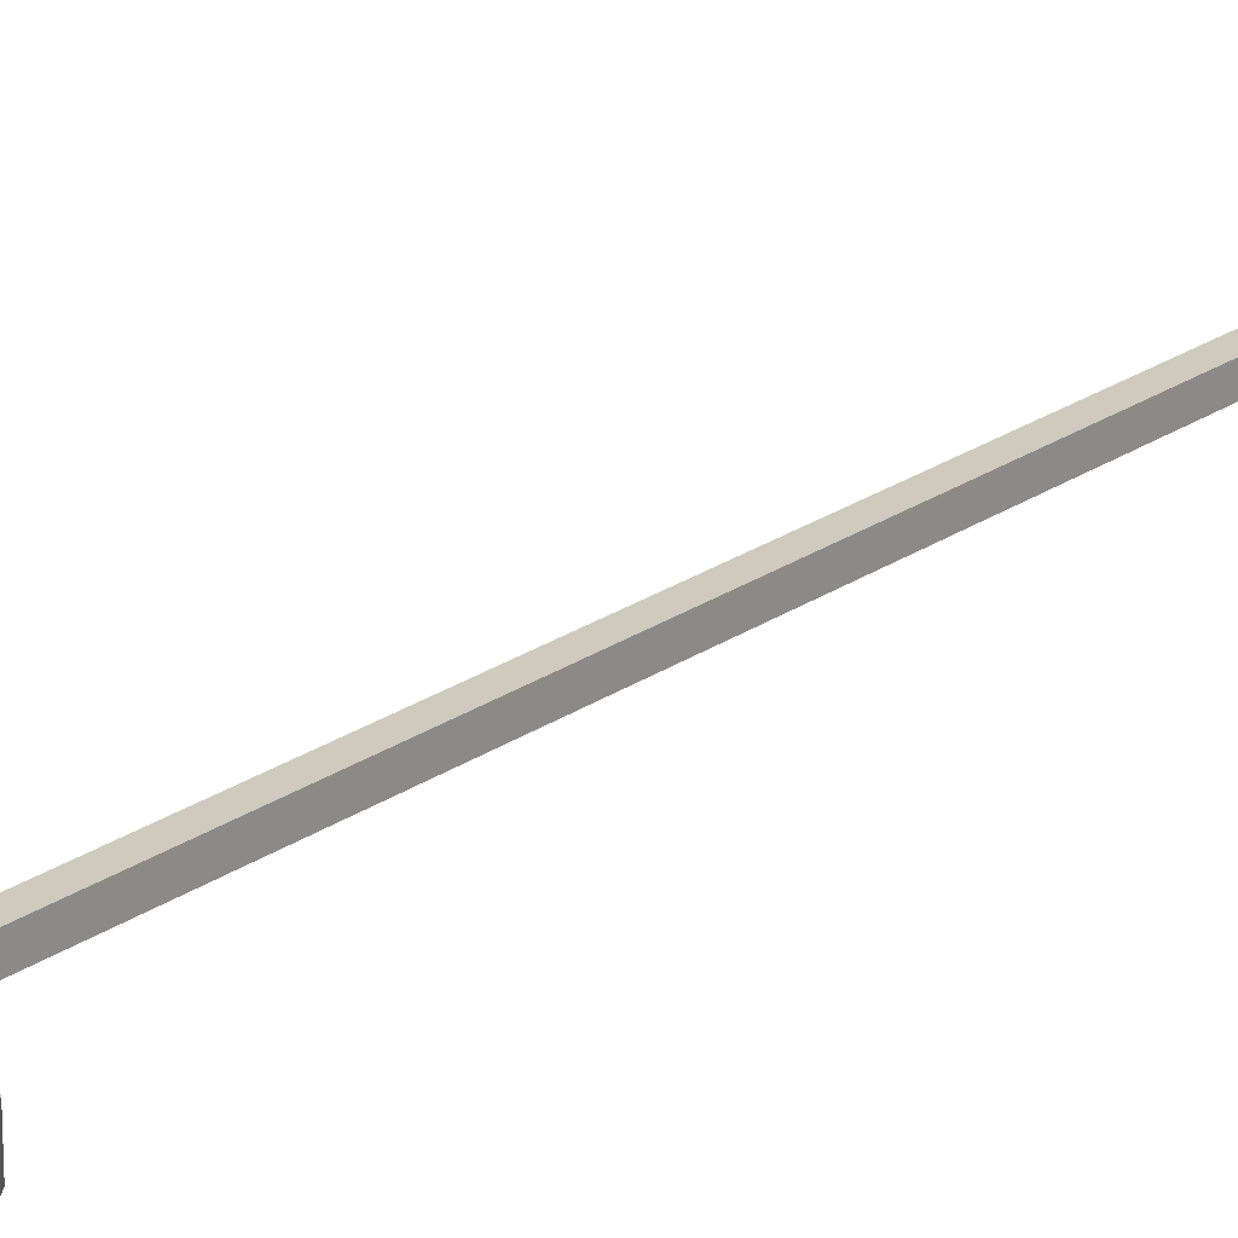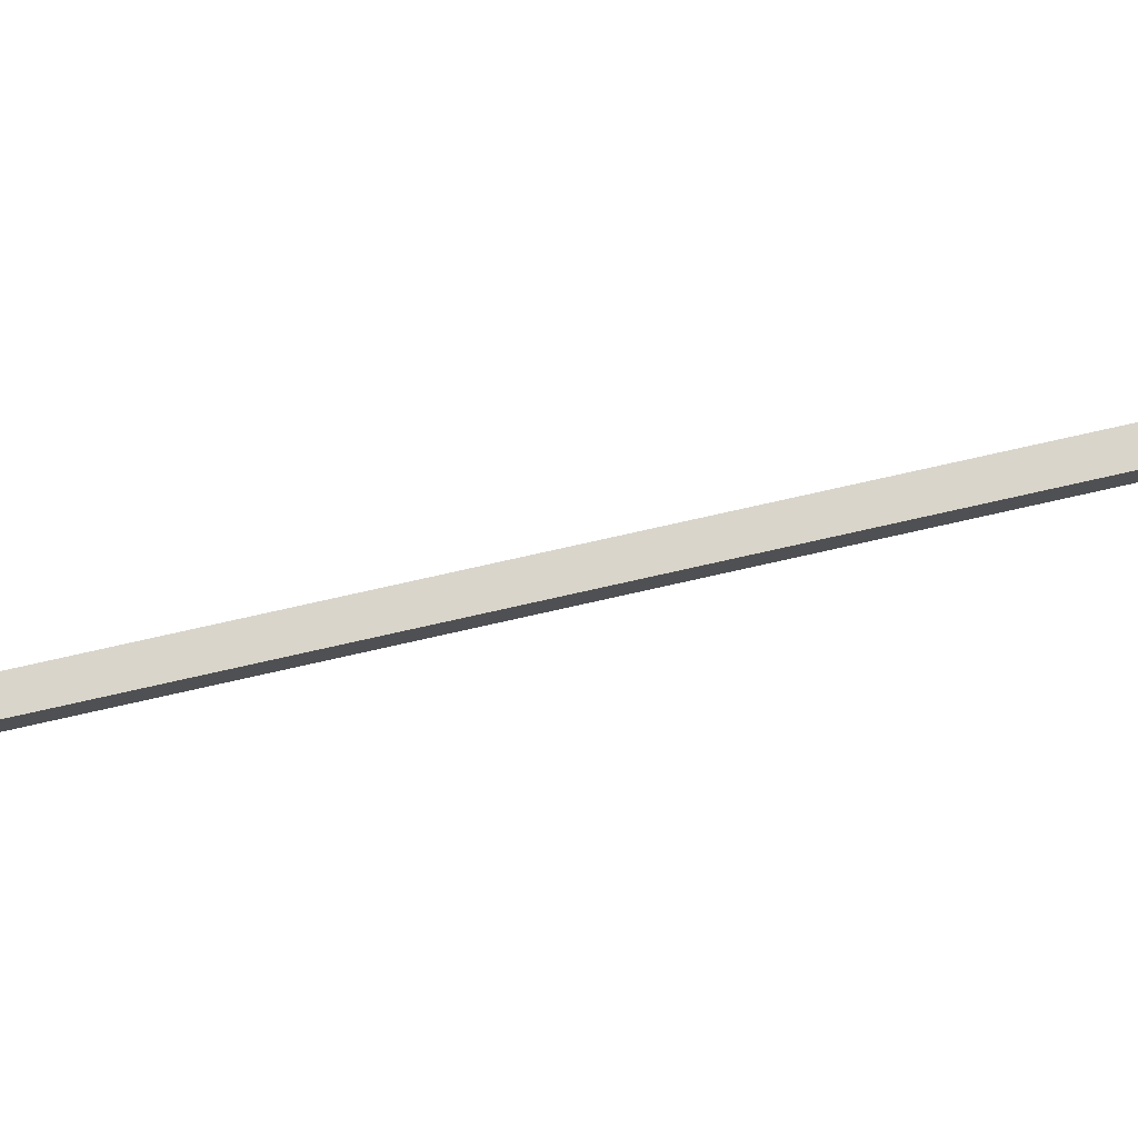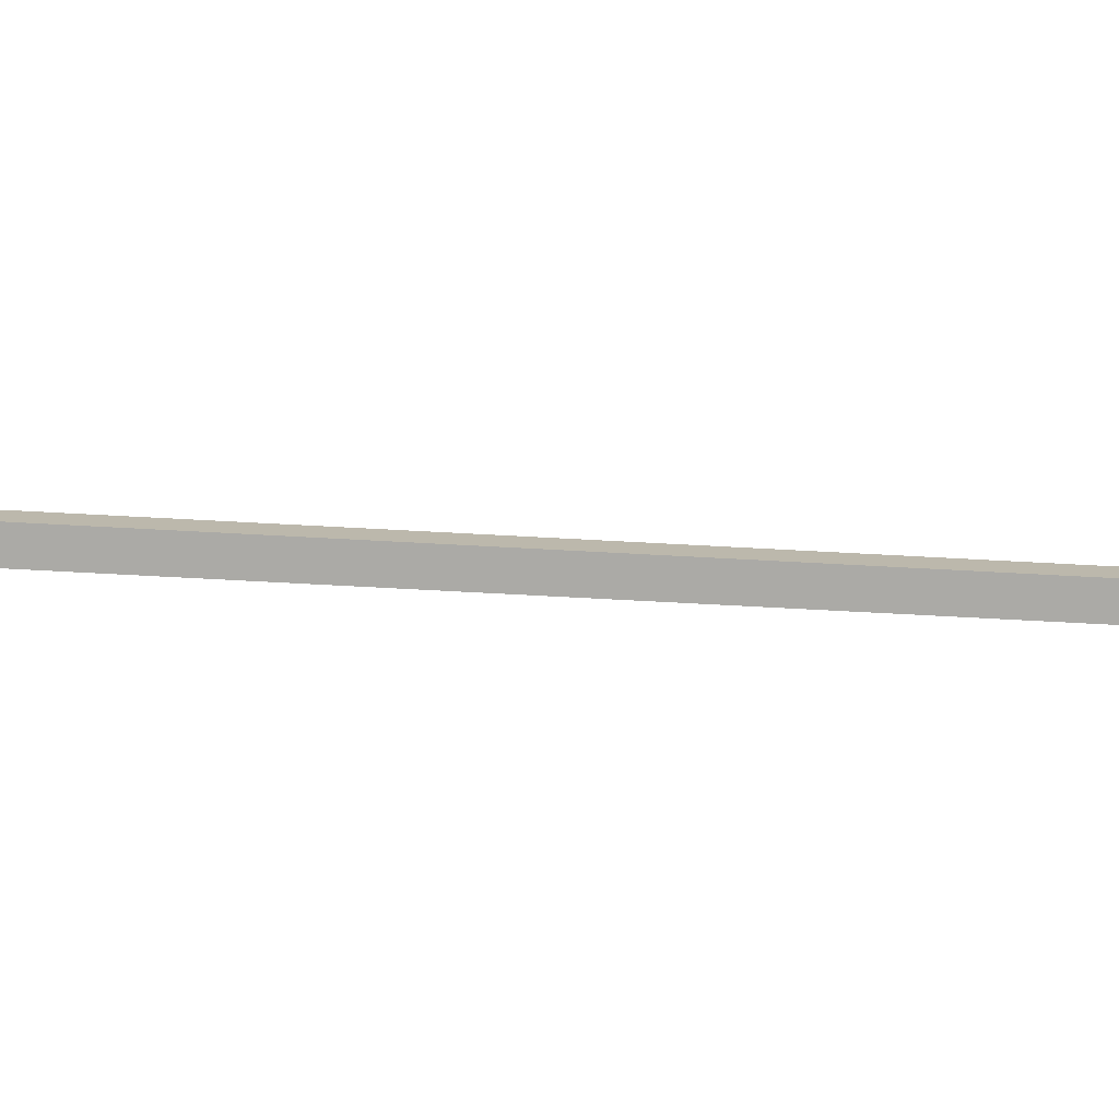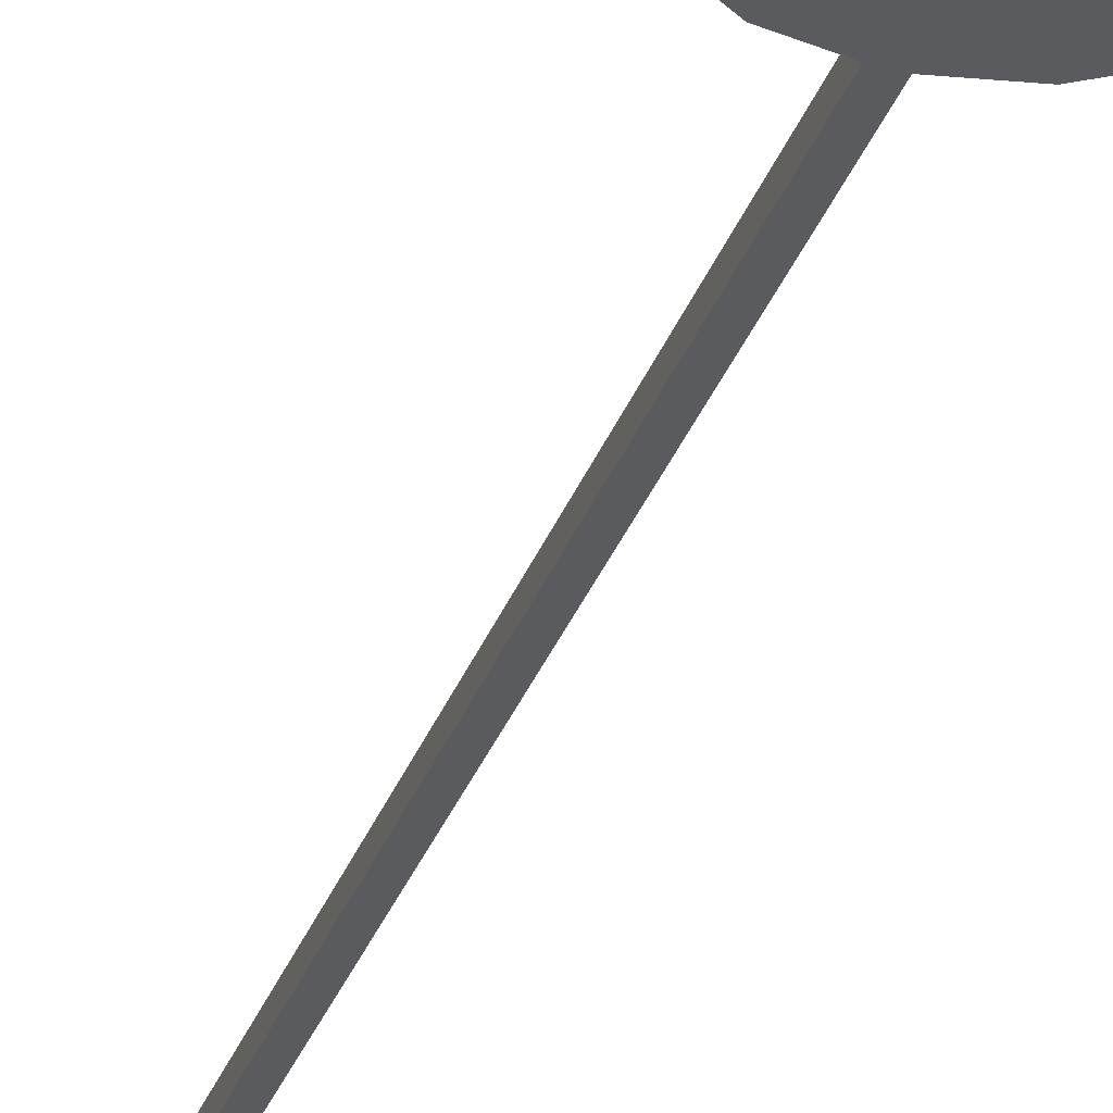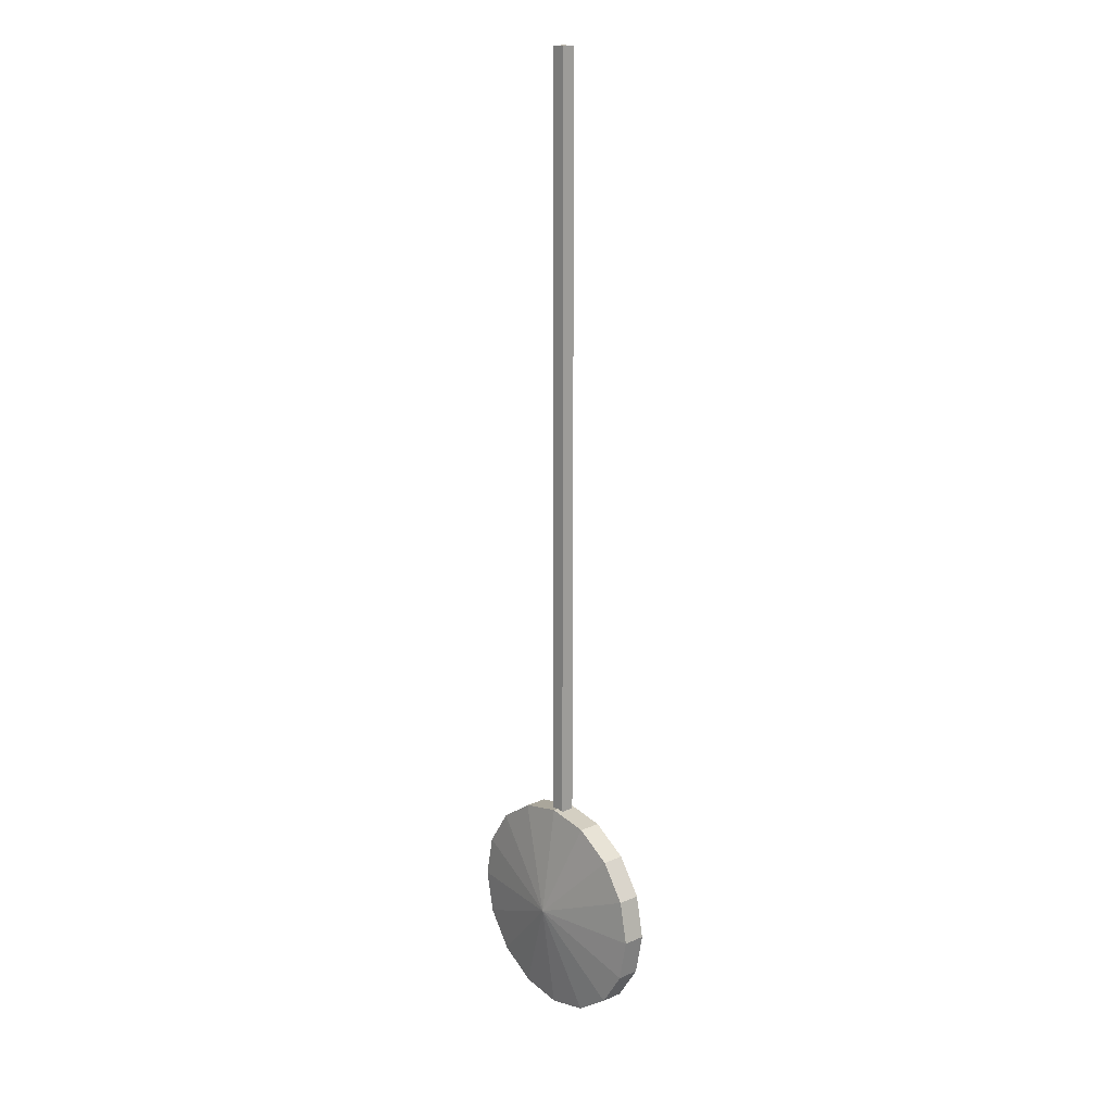
<metadata>
{"format":"obj","ext":"obj","renderer":"f3d","projection":"perspective","resolution":1024,"background":"white","views":[{"elev":22.9,"azim":40.4,"up":"+Z"},{"elev":74.7,"azim":-102.8,"up":"+Z"},{"elev":-75.7,"azim":-93.0,"up":"+Z"},{"elev":-32.5,"azim":-18.2,"up":"+Z"},{"elev":16.4,"azim":48.7,"up":"+Y"}]}
</metadata>
<code>
o pendulum_clock_texture
v 0.4066 3.806 0.4458
v 0.3775 3.952 0.4458
v 0.3775 3.952 0.5249
v 0.4066 3.806 0.5249
v 0.02351 3.806 0.5798
v 0.3775 3.659 0.5249
v 0.3775 3.659 0.4458
v 0.2944 3.535 0.5249
v 0.336 3.597 0.5249
v 0.1701 3.452 0.5249
v 0.1701 3.452 0.4458
v 0.2944 3.535 0.4458
v 0.02351 3.423 0.5249
v 0.02351 3.423 0.4458
v -0.1231 3.452 0.5249
v -0.1231 3.452 0.4458
v -0.2474 3.535 0.5249
v -0.2474 3.535 0.4458
v -0.3305 3.659 0.5249
v -0.3305 3.659 0.4458
v -0.3596 3.806 0.5249
v -0.3596 3.806 0.4458
v -0.3305 3.952 0.5249
v -0.3305 3.952 0.4458
v -0.2474 4.077 0.5249
v -0.2889 4.014 0.5249
v -0.1231 4.16 0.5249
v -0.1231 4.16 0.4458
v -0.2474 4.077 0.4458
v 0.02351 4.189 0.5249
v 0.02351 4.189 0.4458
v 0.1701 4.16 0.5249
v 0.1701 4.16 0.4458
v 0.2944 4.077 0.5249
v 0.2944 4.077 0.4458
v 0.04753 4.093 0.5058
v 0.04753 6.853 0.5058
v -9.5e-05 6.853 0.5058
v -9.5e-05 4.093 0.4582
v 0.04753 4.093 0.4582
v -9.5e-05 6.853 0.4582
v -9.5e-05 4.093 0.5058
v 0.04753 6.853 0.4582
f 1 2 3
f 4 5 6
f 7 1 4
f 5 8 9
f 8 5 10
f 10 11 12
f 10 5 13
f 14 11 10
f 13 5 15
f 16 14 13
f 15 5 17
f 18 16 15
f 17 5 19
f 20 18 17
f 19 5 21
f 22 20 19
f 21 5 23
f 24 22 21
f 5 25 26
f 25 5 27
f 28 29 25
f 27 5 30
f 31 28 27
f 30 5 32
f 33 31 30
f 32 5 34
f 35 33 32
f 34 5 3
f 2 35 34
f 3 5 4
f 22 31 14
f 36 37 38
f 39 40 36
f 41 39 42
f 43 41 38
f 40 43 37
f 43 40 39
f 29 24 26
f 12 7 9
f 4 1 3
f 6 7 4
f 6 5 9
f 8 10 12
f 13 14 10
f 15 16 13
f 17 18 15
f 19 20 17
f 21 22 19
f 23 24 21
f 23 5 26
f 27 28 25
f 30 31 27
f 32 33 30
f 34 35 32
f 3 2 34
f 1 7 12
f 12 11 14
f 14 16 18
f 18 20 22
f 22 24 31
f 29 28 31
f 31 33 35
f 35 2 31
f 1 12 14
f 14 18 22
f 24 29 31
f 31 2 1
f 1 14 31
f 42 36 38
f 42 39 36
f 38 41 42
f 37 43 38
f 36 40 37
f 41 43 39
f 23 26 24
f 25 29 26
f 6 9 7
f 8 12 9

</code>
